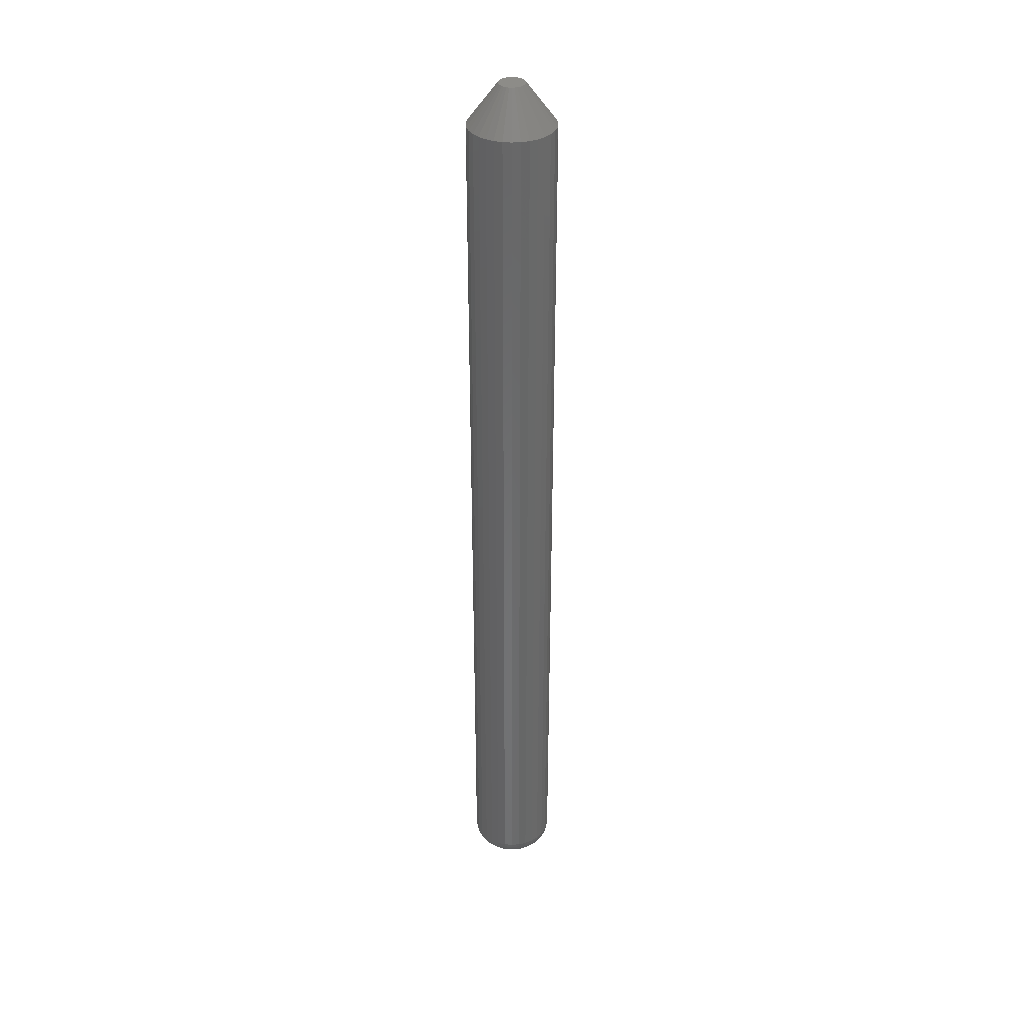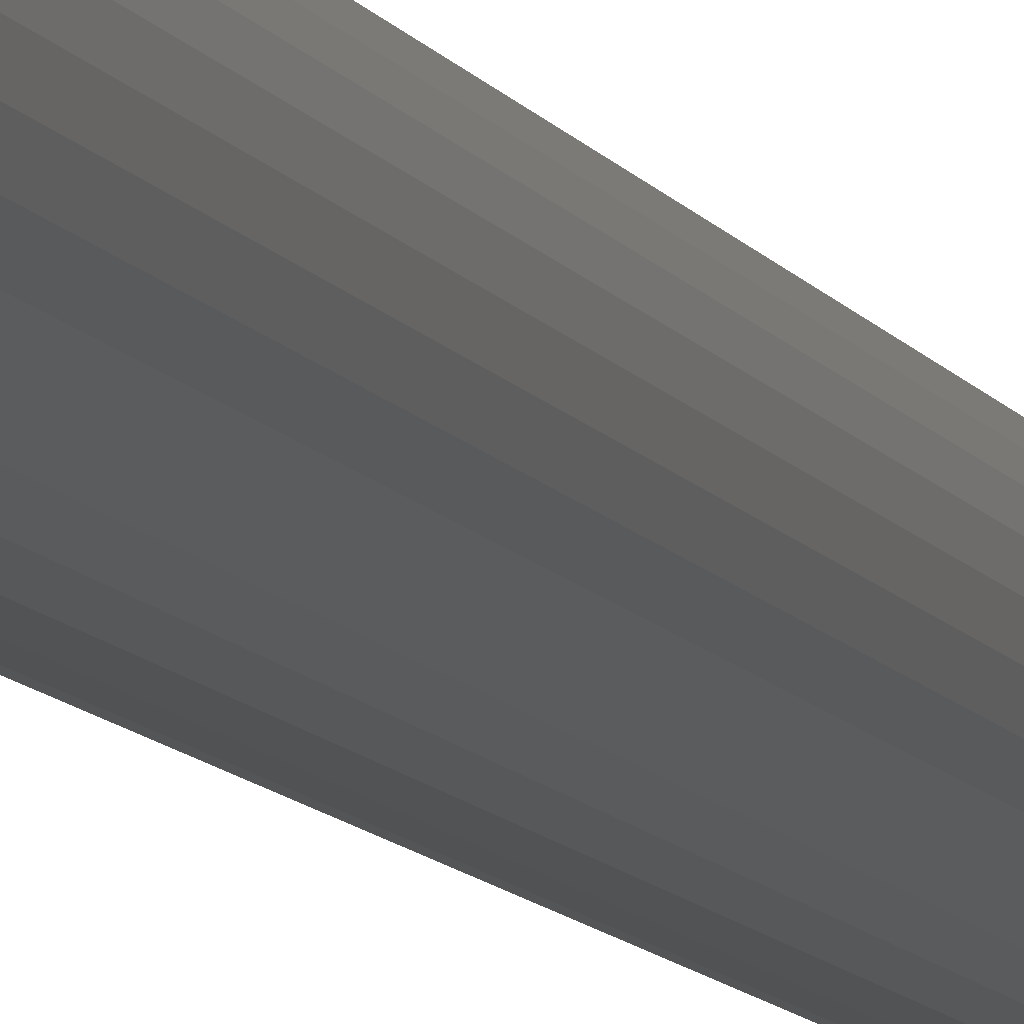
<metadata>
{"format":"stl","ext":"stl","renderer":"f3d","projection":"perspective","resolution":1024,"background":"white","views":[{"elev":35.3,"azim":11.6,"up":"+Y"},{"elev":-7.9,"azim":14.8,"up":"+Z"}]}
</metadata>
<code>
# stl→obj: 352 verts, 700 faces
v 0.0639 0.6875 -2.465e-17
v 0.0639 -0.7188 -8.425e-17
v 0.06261 0.6875 -0.01309
v 0.06261 -0.7188 -0.01309
v 0.05879 0.6875 -0.02568
v 0.05879 -0.7188 -0.02568
v 0.05259 0.6875 -0.03728
v 0.05259 -0.7188 -0.03728
v 0.04424 0.6875 -0.04745
v 0.04424 -0.7188 -0.04745
v 0.03407 0.6875 -0.0558
v 0.03407 -0.7188 -0.0558
v 0.02247 0.6875 -0.062
v 0.02247 -0.7188 -0.062
v 0.009884 0.6875 -0.06582
v 0.009884 -0.7188 -0.06582
v -0.003207 0.6875 -0.06711
v -0.003207 -0.7188 -0.06711
v -0.0163 0.6875 -0.06582
v -0.0163 -0.7188 -0.06582
v -0.02889 0.6875 -0.062
v -0.02889 -0.7188 -0.062
v -0.04049 0.6875 -0.0558
v -0.04049 -0.7188 -0.0558
v -0.05066 0.6875 -0.04745
v -0.05066 -0.7188 -0.04745
v -0.059 0.6875 -0.03728
v -0.059 -0.7188 -0.03728
v -0.0652 0.6875 -0.02568
v -0.0652 -0.7188 -0.02568
v -0.06902 0.6875 -0.01309
v -0.06902 -0.7188 -0.01309
v -0.07031 0.6875 8.218e-18
v -0.07031 -0.7188 8.218e-18
v -0.06902 0.6875 0.01309
v -0.06902 -0.7188 0.01309
v -0.0652 0.6875 0.02568
v -0.0652 -0.7188 0.02568
v -0.059 0.6875 0.03728
v -0.059 -0.7188 0.03728
v -0.05066 0.6875 0.04745
v -0.05066 -0.7188 0.04745
v -0.04049 0.6875 0.0558
v -0.04049 -0.7188 0.0558
v -0.02889 0.6875 0.062
v -0.02889 -0.7188 0.062
v -0.0163 0.6875 0.06582
v -0.0163 -0.7188 0.06582
v -0.003207 0.6875 0.06711
v -0.003207 -0.7188 0.06711
v 0.009884 0.6875 0.06582
v 0.009884 -0.7188 0.06582
v 0.02247 0.6875 0.062
v 0.02247 -0.7188 0.062
v 0.03407 0.6875 0.0558
v 0.03407 -0.7188 0.0558
v 0.04424 0.6875 0.04745
v 0.04424 -0.7188 0.04745
v 0.05259 0.6875 0.03728
v 0.05259 -0.7188 0.03728
v 0.05879 0.6875 0.02568
v 0.05879 -0.7188 0.02568
v 0.06261 0.6875 0.01309
v 0.06261 -0.7188 0.01309
v -0.003207 -0.75 0.03586
v -0.0102 -0.75 0.03517
v -0.01693 -0.75 0.03313
v 0.003788 -0.75 0.03517
v 0.01051 -0.75 0.03313
v -0.02313 -0.75 0.02981
v 0.01671 -0.75 0.02981
v -0.02856 -0.75 0.02535
v 0.02215 -0.75 0.02535
v -0.03302 -0.75 0.01992
v 0.02661 -0.75 0.01992
v -0.03633 -0.75 0.01372
v 0.02992 -0.75 0.01372
v -0.03837 -0.75 0.006995
v 0.03196 -0.75 0.006995
v 0.03196 -0.75 -0.006995
v -0.03633 -0.75 -0.01372
v 0.02992 -0.75 -0.01372
v -0.03302 -0.75 -0.01992
v 0.02661 -0.75 -0.01992
v -0.02856 -0.75 -0.02535
v 0.02215 -0.75 -0.02535
v -0.02313 -0.75 -0.02981
v 0.01671 -0.75 -0.02981
v -0.01693 -0.75 -0.03313
v 0.01051 -0.75 -0.03313
v -0.0102 -0.75 -0.03517
v -0.003207 -0.75 -0.03586
v 0.003788 -0.75 -0.03517
v 0.03265 -0.75 -1.595e-17
v -0.03906 -0.75 -3.023e-17
v -0.03837 -0.75 -0.006995
v -0.04516 -0.7494 -6.939e-18
v -0.04435 -0.7494 0.008184
v -0.05102 -0.7476 -1.735e-17
v -0.0501 -0.7476 0.009328
v -0.05642 -0.7447 -1.735e-17
v -0.0554 -0.7447 0.01038
v -0.06116 -0.7408 -1.735e-17
v -0.06005 -0.7408 0.01131
v -0.06505 -0.7361 -2.082e-17
v -0.06386 -0.7361 0.01206
v -0.06793 -0.7307 -2.429e-17
v -0.06669 -0.7307 0.01263
v -0.06971 -0.7248 -1.735e-17
v -0.06843 -0.7248 0.01297
v 0.03794 -0.7494 0.008184
v 0.03874 -0.7494 -4.857e-17
v 0.04369 -0.7476 0.009328
v 0.04461 -0.7476 -5.204e-17
v 0.04899 -0.7447 0.01038
v 0.05001 -0.7447 -6.592e-17
v 0.05363 -0.7408 0.01131
v 0.05475 -0.7408 -6.939e-17
v 0.05744 -0.7361 0.01206
v 0.05863 -0.7361 -7.286e-17
v 0.06028 -0.7307 0.01263
v 0.06152 -0.7307 -6.939e-17
v 0.06202 -0.7248 0.01297
v 0.0633 -0.7248 -7.633e-17
v 0.03555 -0.7494 0.01605
v 0.04097 -0.7476 0.0183
v 0.04596 -0.7447 0.02037
v 0.05033 -0.7408 0.02218
v 0.05392 -0.7361 0.02366
v 0.05659 -0.7307 0.02477
v 0.05824 -0.7248 0.02545
v 0.03167 -0.7494 0.02331
v 0.03655 -0.7476 0.02656
v 0.04104 -0.7447 0.02957
v 0.04498 -0.7408 0.0322
v 0.04821 -0.7361 0.03436
v 0.05061 -0.7307 0.03596
v 0.05209 -0.7248 0.03695
v 0.02646 -0.7494 0.02966
v 0.0306 -0.7476 0.03381
v 0.03442 -0.7447 0.03763
v 0.03777 -0.7408 0.04098
v 0.04052 -0.7361 0.04373
v 0.04256 -0.7307 0.04577
v 0.04382 -0.7248 0.04703
v 0.0201 -0.7494 0.03488
v 0.02336 -0.7476 0.03976
v 0.02636 -0.7447 0.04425
v 0.02899 -0.7408 0.04819
v 0.03115 -0.7361 0.05142
v 0.03275 -0.7307 0.05382
v 0.03374 -0.7248 0.0553
v 0.01285 -0.7494 0.03876
v 0.01509 -0.7476 0.04417
v 0.01716 -0.7447 0.04917
v 0.01897 -0.7408 0.05354
v 0.02046 -0.7361 0.05713
v 0.02156 -0.7307 0.0598
v 0.02224 -0.7248 0.06144
v 0.004977 -0.7494 0.04115
v 0.006121 -0.7476 0.0469
v 0.007175 -0.7447 0.05219
v 0.008099 -0.7408 0.05684
v 0.008857 -0.7361 0.06065
v 0.00942 -0.7307 0.06348
v 0.009767 -0.7248 0.06523
v -0.003207 -0.7494 0.04195
v -0.003207 -0.7476 0.04781
v -0.003207 -0.7447 0.05322
v -0.003207 -0.7408 0.05795
v -0.003207 -0.7361 0.06184
v -0.003207 -0.7307 0.06473
v -0.003207 -0.7248 0.0665
v -0.01139 -0.7494 0.04115
v -0.01254 -0.7476 0.0469
v -0.01359 -0.7447 0.05219
v -0.01451 -0.7408 0.05684
v -0.01527 -0.7361 0.06065
v -0.01583 -0.7307 0.06348
v -0.01618 -0.7248 0.06523
v -0.01926 -0.7494 0.03876
v -0.0215 -0.7476 0.04417
v -0.02357 -0.7447 0.04917
v -0.02538 -0.7408 0.05354
v -0.02687 -0.7361 0.05713
v -0.02798 -0.7307 0.0598
v -0.02866 -0.7248 0.06144
v -0.02651 -0.7494 0.03488
v -0.02977 -0.7476 0.03976
v -0.03277 -0.7447 0.04425
v -0.0354 -0.7408 0.04819
v -0.03756 -0.7361 0.05142
v -0.03917 -0.7307 0.05382
v -0.04016 -0.7248 0.0553
v -0.03287 -0.7494 0.02966
v -0.03702 -0.7476 0.03381
v -0.04084 -0.7447 0.03763
v -0.04419 -0.7408 0.04098
v -0.04693 -0.7361 0.04373
v -0.04898 -0.7307 0.04577
v -0.05023 -0.7248 0.04703
v -0.03809 -0.7494 0.02331
v -0.04296 -0.7476 0.02656
v -0.04746 -0.7447 0.02957
v -0.05139 -0.7408 0.0322
v -0.05462 -0.7361 0.03436
v -0.05703 -0.7307 0.03596
v -0.0585 -0.7248 0.03695
v -0.04197 -0.7494 0.01605
v -0.04738 -0.7476 0.0183
v -0.05237 -0.7447 0.02037
v -0.05675 -0.7408 0.02218
v -0.06034 -0.7361 0.02366
v -0.06301 -0.7307 0.02477
v -0.06465 -0.7248 0.02545
v 0.03794 -0.7494 -0.008184
v 0.04369 -0.7476 -0.009328
v 0.04899 -0.7447 -0.01038
v 0.05363 -0.7408 -0.01131
v 0.05744 -0.7361 -0.01206
v 0.06028 -0.7307 -0.01263
v 0.06202 -0.7248 -0.01297
v -0.04435 -0.7494 -0.008184
v -0.0501 -0.7476 -0.009328
v -0.0554 -0.7447 -0.01038
v -0.06005 -0.7408 -0.01131
v -0.06386 -0.7361 -0.01206
v -0.06669 -0.7307 -0.01263
v -0.06843 -0.7248 -0.01297
v -0.04197 -0.7494 -0.01605
v -0.04738 -0.7476 -0.0183
v -0.05237 -0.7447 -0.02037
v -0.05675 -0.7408 -0.02218
v -0.06034 -0.7361 -0.02366
v -0.06301 -0.7307 -0.02477
v -0.06465 -0.7248 -0.02545
v -0.03809 -0.7494 -0.02331
v -0.04296 -0.7476 -0.02656
v -0.04746 -0.7447 -0.02957
v -0.05139 -0.7408 -0.0322
v -0.05462 -0.7361 -0.03436
v -0.05703 -0.7307 -0.03596
v -0.0585 -0.7248 -0.03695
v -0.03287 -0.7494 -0.02966
v -0.03702 -0.7476 -0.03381
v -0.04084 -0.7447 -0.03763
v -0.04419 -0.7408 -0.04098
v -0.04693 -0.7361 -0.04373
v -0.04898 -0.7307 -0.04577
v -0.05023 -0.7248 -0.04703
v -0.02651 -0.7494 -0.03488
v -0.02977 -0.7476 -0.03976
v -0.03277 -0.7447 -0.04425
v -0.0354 -0.7408 -0.04819
v -0.03756 -0.7361 -0.05142
v -0.03917 -0.7307 -0.05382
v -0.04016 -0.7248 -0.0553
v -0.01926 -0.7494 -0.03876
v -0.0215 -0.7476 -0.04417
v -0.02357 -0.7447 -0.04917
v -0.02538 -0.7408 -0.05354
v -0.02687 -0.7361 -0.05713
v -0.02798 -0.7307 -0.0598
v -0.02866 -0.7248 -0.06144
v -0.01139 -0.7494 -0.04115
v -0.01254 -0.7476 -0.0469
v -0.01359 -0.7447 -0.05219
v -0.01451 -0.7408 -0.05684
v -0.01527 -0.7361 -0.06065
v -0.01583 -0.7307 -0.06348
v -0.01618 -0.7248 -0.06523
v -0.003207 -0.7494 -0.04195
v -0.003207 -0.7476 -0.04781
v -0.003207 -0.7447 -0.05322
v -0.003207 -0.7408 -0.05795
v -0.003207 -0.7361 -0.06184
v -0.003207 -0.7307 -0.06473
v -0.003207 -0.7248 -0.0665
v 0.004977 -0.7494 -0.04115
v 0.006121 -0.7476 -0.0469
v 0.007175 -0.7447 -0.05219
v 0.008099 -0.7408 -0.05684
v 0.008857 -0.7361 -0.06065
v 0.00942 -0.7307 -0.06348
v 0.009767 -0.7248 -0.06523
v 0.01285 -0.7494 -0.03876
v 0.01509 -0.7476 -0.04417
v 0.01716 -0.7447 -0.04917
v 0.01897 -0.7408 -0.05354
v 0.02046 -0.7361 -0.05713
v 0.02156 -0.7307 -0.0598
v 0.02224 -0.7248 -0.06144
v 0.0201 -0.7494 -0.03488
v 0.02336 -0.7476 -0.03976
v 0.02636 -0.7447 -0.04425
v 0.02899 -0.7408 -0.04819
v 0.03115 -0.7361 -0.05142
v 0.03275 -0.7307 -0.05382
v 0.03374 -0.7248 -0.0553
v 0.02646 -0.7494 -0.02966
v 0.0306 -0.7476 -0.03381
v 0.03442 -0.7447 -0.03763
v 0.03777 -0.7408 -0.04098
v 0.04052 -0.7361 -0.04373
v 0.04256 -0.7307 -0.04577
v 0.04382 -0.7248 -0.04703
v 0.03167 -0.7494 -0.02331
v 0.03655 -0.7476 -0.02656
v 0.04104 -0.7447 -0.02957
v 0.04498 -0.7408 -0.0322
v 0.04821 -0.7361 -0.03436
v 0.05061 -0.7307 -0.03596
v 0.05209 -0.7248 -0.03695
v 0.03555 -0.7494 -0.01605
v 0.04097 -0.7476 -0.0183
v 0.04596 -0.7447 -0.02037
v 0.05033 -0.7408 -0.02218
v 0.05392 -0.7361 -0.02366
v 0.05659 -0.7307 -0.02477
v 0.05824 -0.7248 -0.02545
v -0.01095 0.75 0.01869
v -0.007154 0.75 0.01984
v -0.003207 0.75 0.02023
v 0.0007395 0.75 0.01984
v 0.004535 0.75 0.01869
v -0.01445 0.75 0.01682
v 0.008032 0.75 0.01682
v -0.01751 0.75 0.0143
v 0.0111 0.75 0.0143
v -0.02003 0.75 0.01124
v 0.01361 0.75 0.01124
v -0.0219 0.75 0.007742
v 0.01548 0.75 0.007742
v -0.02305 0.75 0.003947
v 0.01663 0.75 0.003947
v 0.01548 0.75 -0.007742
v -0.0219 0.75 -0.007742
v 0.01663 0.75 -0.003947
v -0.02003 0.75 -0.01124
v 0.01361 0.75 -0.01124
v -0.01751 0.75 -0.0143
v 0.0111 0.75 -0.0143
v -0.01445 0.75 -0.01682
v 0.008032 0.75 -0.01682
v -0.01095 0.75 -0.01869
v 0.004535 0.75 -0.01869
v -0.007154 0.75 -0.01984
v -0.003207 0.75 -0.02023
v 0.0007395 0.75 -0.01984
v -0.02305 0.75 -0.003947
v -0.02344 0.75 -1.078e-09
v 0.01702 0.75 -1.03e-17
f 1 2 3
f 3 2 4
f 3 4 5
f 5 4 6
f 5 6 7
f 7 6 8
f 7 8 9
f 9 8 10
f 9 10 11
f 11 10 12
f 11 12 13
f 13 12 14
f 13 14 15
f 15 14 16
f 15 16 17
f 17 16 18
f 17 18 19
f 19 18 20
f 19 20 21
f 21 20 22
f 21 22 23
f 23 22 24
f 23 24 25
f 25 24 26
f 25 26 27
f 27 26 28
f 27 28 29
f 29 28 30
f 29 30 31
f 31 30 32
f 31 32 33
f 33 32 34
f 33 34 35
f 35 34 36
f 35 36 37
f 37 36 38
f 37 38 39
f 39 38 40
f 39 40 41
f 41 40 42
f 41 42 43
f 43 42 44
f 43 44 45
f 45 44 46
f 45 46 47
f 47 46 48
f 47 48 49
f 49 48 50
f 49 50 51
f 51 50 52
f 51 52 53
f 53 52 54
f 53 54 55
f 55 54 56
f 55 56 57
f 57 56 58
f 57 58 59
f 59 58 60
f 59 60 61
f 61 60 62
f 61 62 63
f 63 62 64
f 63 64 1
f 1 64 2
f 65 66 67
f 68 65 67
f 68 67 69
f 69 67 70
f 69 70 71
f 71 70 72
f 71 72 73
f 73 72 74
f 73 74 75
f 75 74 76
f 75 76 77
f 77 76 78
f 77 78 79
f 80 81 82
f 82 81 83
f 82 83 84
f 84 83 85
f 84 85 86
f 86 85 87
f 86 87 88
f 88 87 89
f 88 89 90
f 90 89 91
f 90 91 92
f 90 92 93
f 79 78 94
f 94 78 95
f 94 95 80
f 80 95 96
f 80 96 81
f 95 78 97
f 97 78 98
f 97 98 99
f 99 98 100
f 99 100 101
f 101 100 102
f 101 102 103
f 103 102 104
f 103 104 105
f 105 104 106
f 105 106 107
f 107 106 108
f 107 108 109
f 109 108 110
f 109 110 34
f 34 110 36
f 79 94 111
f 111 94 112
f 111 112 113
f 113 112 114
f 113 114 115
f 115 114 116
f 115 116 117
f 117 116 118
f 117 118 119
f 119 118 120
f 119 120 121
f 121 120 122
f 121 122 123
f 123 122 124
f 123 124 64
f 64 124 2
f 77 79 125
f 125 79 111
f 125 111 126
f 126 111 113
f 126 113 127
f 127 113 115
f 127 115 128
f 128 115 117
f 128 117 129
f 129 117 119
f 129 119 130
f 130 119 121
f 130 121 131
f 131 121 123
f 131 123 62
f 62 123 64
f 75 77 132
f 132 77 125
f 132 125 133
f 133 125 126
f 133 126 134
f 134 126 127
f 134 127 135
f 135 127 128
f 135 128 136
f 136 128 129
f 136 129 137
f 137 129 130
f 137 130 138
f 138 130 131
f 138 131 60
f 60 131 62
f 73 75 139
f 139 75 132
f 139 132 140
f 140 132 133
f 140 133 141
f 141 133 134
f 141 134 142
f 142 134 135
f 142 135 143
f 143 135 136
f 143 136 144
f 144 136 137
f 144 137 145
f 145 137 138
f 145 138 58
f 58 138 60
f 71 73 146
f 146 73 139
f 146 139 147
f 147 139 140
f 147 140 148
f 148 140 141
f 148 141 149
f 149 141 142
f 149 142 150
f 150 142 143
f 150 143 151
f 151 143 144
f 151 144 152
f 152 144 145
f 152 145 56
f 56 145 58
f 69 71 153
f 153 71 146
f 153 146 154
f 154 146 147
f 154 147 155
f 155 147 148
f 155 148 156
f 156 148 149
f 156 149 157
f 157 149 150
f 157 150 158
f 158 150 151
f 158 151 159
f 159 151 152
f 159 152 54
f 54 152 56
f 68 69 160
f 160 69 153
f 160 153 161
f 161 153 154
f 161 154 162
f 162 154 155
f 162 155 163
f 163 155 156
f 163 156 164
f 164 156 157
f 164 157 165
f 165 157 158
f 165 158 166
f 166 158 159
f 166 159 52
f 52 159 54
f 65 68 167
f 167 68 160
f 167 160 168
f 168 160 161
f 168 161 169
f 169 161 162
f 169 162 170
f 170 162 163
f 170 163 171
f 171 163 164
f 171 164 172
f 172 164 165
f 172 165 173
f 173 165 166
f 173 166 50
f 50 166 52
f 66 65 174
f 174 65 167
f 174 167 175
f 175 167 168
f 175 168 176
f 176 168 169
f 176 169 177
f 177 169 170
f 177 170 178
f 178 170 171
f 178 171 179
f 179 171 172
f 179 172 180
f 180 172 173
f 180 173 48
f 48 173 50
f 67 66 181
f 181 66 174
f 181 174 182
f 182 174 175
f 182 175 183
f 183 175 176
f 183 176 184
f 184 176 177
f 184 177 185
f 185 177 178
f 185 178 186
f 186 178 179
f 186 179 187
f 187 179 180
f 187 180 46
f 46 180 48
f 70 67 188
f 188 67 181
f 188 181 189
f 189 181 182
f 189 182 190
f 190 182 183
f 190 183 191
f 191 183 184
f 191 184 192
f 192 184 185
f 192 185 193
f 193 185 186
f 193 186 194
f 194 186 187
f 194 187 44
f 44 187 46
f 72 70 195
f 195 70 188
f 195 188 196
f 196 188 189
f 196 189 197
f 197 189 190
f 197 190 198
f 198 190 191
f 198 191 199
f 199 191 192
f 199 192 200
f 200 192 193
f 200 193 201
f 201 193 194
f 201 194 42
f 42 194 44
f 74 72 202
f 202 72 195
f 202 195 203
f 203 195 196
f 203 196 204
f 204 196 197
f 204 197 205
f 205 197 198
f 205 198 206
f 206 198 199
f 206 199 207
f 207 199 200
f 207 200 208
f 208 200 201
f 208 201 40
f 40 201 42
f 76 74 209
f 209 74 202
f 209 202 210
f 210 202 203
f 210 203 211
f 211 203 204
f 211 204 212
f 212 204 205
f 212 205 213
f 213 205 206
f 213 206 214
f 214 206 207
f 214 207 215
f 215 207 208
f 215 208 38
f 38 208 40
f 78 76 98
f 98 76 209
f 98 209 100
f 100 209 210
f 100 210 102
f 102 210 211
f 102 211 104
f 104 211 212
f 104 212 106
f 106 212 213
f 106 213 108
f 108 213 214
f 108 214 110
f 110 214 215
f 110 215 36
f 36 215 38
f 94 80 112
f 112 80 216
f 112 216 114
f 114 216 217
f 114 217 116
f 116 217 218
f 116 218 118
f 118 218 219
f 118 219 120
f 120 219 220
f 120 220 122
f 122 220 221
f 122 221 124
f 124 221 222
f 124 222 2
f 2 222 4
f 96 95 223
f 223 95 97
f 223 97 224
f 224 97 99
f 224 99 225
f 225 99 101
f 225 101 226
f 226 101 103
f 226 103 227
f 227 103 105
f 227 105 228
f 228 105 107
f 228 107 229
f 229 107 109
f 229 109 32
f 32 109 34
f 81 96 230
f 230 96 223
f 230 223 231
f 231 223 224
f 231 224 232
f 232 224 225
f 232 225 233
f 233 225 226
f 233 226 234
f 234 226 227
f 234 227 235
f 235 227 228
f 235 228 236
f 236 228 229
f 236 229 30
f 30 229 32
f 83 81 237
f 237 81 230
f 237 230 238
f 238 230 231
f 238 231 239
f 239 231 232
f 239 232 240
f 240 232 233
f 240 233 241
f 241 233 234
f 241 234 242
f 242 234 235
f 242 235 243
f 243 235 236
f 243 236 28
f 28 236 30
f 85 83 244
f 244 83 237
f 244 237 245
f 245 237 238
f 245 238 246
f 246 238 239
f 246 239 247
f 247 239 240
f 247 240 248
f 248 240 241
f 248 241 249
f 249 241 242
f 249 242 250
f 250 242 243
f 250 243 26
f 26 243 28
f 87 85 251
f 251 85 244
f 251 244 252
f 252 244 245
f 252 245 253
f 253 245 246
f 253 246 254
f 254 246 247
f 254 247 255
f 255 247 248
f 255 248 256
f 256 248 249
f 256 249 257
f 257 249 250
f 257 250 24
f 24 250 26
f 89 87 258
f 258 87 251
f 258 251 259
f 259 251 252
f 259 252 260
f 260 252 253
f 260 253 261
f 261 253 254
f 261 254 262
f 262 254 255
f 262 255 263
f 263 255 256
f 263 256 264
f 264 256 257
f 264 257 22
f 22 257 24
f 91 89 265
f 265 89 258
f 265 258 266
f 266 258 259
f 266 259 267
f 267 259 260
f 267 260 268
f 268 260 261
f 268 261 269
f 269 261 262
f 269 262 270
f 270 262 263
f 270 263 271
f 271 263 264
f 271 264 20
f 20 264 22
f 92 91 272
f 272 91 265
f 272 265 273
f 273 265 266
f 273 266 274
f 274 266 267
f 274 267 275
f 275 267 268
f 275 268 276
f 276 268 269
f 276 269 277
f 277 269 270
f 277 270 278
f 278 270 271
f 278 271 18
f 18 271 20
f 93 92 279
f 279 92 272
f 279 272 280
f 280 272 273
f 280 273 281
f 281 273 274
f 281 274 282
f 282 274 275
f 282 275 283
f 283 275 276
f 283 276 284
f 284 276 277
f 284 277 285
f 285 277 278
f 285 278 16
f 16 278 18
f 90 93 286
f 286 93 279
f 286 279 287
f 287 279 280
f 287 280 288
f 288 280 281
f 288 281 289
f 289 281 282
f 289 282 290
f 290 282 283
f 290 283 291
f 291 283 284
f 291 284 292
f 292 284 285
f 292 285 14
f 14 285 16
f 88 90 293
f 293 90 286
f 293 286 294
f 294 286 287
f 294 287 295
f 295 287 288
f 295 288 296
f 296 288 289
f 296 289 297
f 297 289 290
f 297 290 298
f 298 290 291
f 298 291 299
f 299 291 292
f 299 292 12
f 12 292 14
f 86 88 300
f 300 88 293
f 300 293 301
f 301 293 294
f 301 294 302
f 302 294 295
f 302 295 303
f 303 295 296
f 303 296 304
f 304 296 297
f 304 297 305
f 305 297 298
f 305 298 306
f 306 298 299
f 306 299 10
f 10 299 12
f 84 86 307
f 307 86 300
f 307 300 308
f 308 300 301
f 308 301 309
f 309 301 302
f 309 302 310
f 310 302 303
f 310 303 311
f 311 303 304
f 311 304 312
f 312 304 305
f 312 305 313
f 313 305 306
f 313 306 8
f 8 306 10
f 82 84 314
f 314 84 307
f 314 307 315
f 315 307 308
f 315 308 316
f 316 308 309
f 316 309 317
f 317 309 310
f 317 310 318
f 318 310 311
f 318 311 319
f 319 311 312
f 319 312 320
f 320 312 313
f 320 313 6
f 6 313 8
f 80 82 216
f 216 82 314
f 216 314 217
f 217 314 315
f 217 315 218
f 218 315 316
f 218 316 219
f 219 316 317
f 219 317 220
f 220 317 318
f 220 318 221
f 221 318 319
f 221 319 222
f 222 319 320
f 222 320 4
f 4 320 6
f 321 322 323
f 321 323 324
f 325 321 324
f 326 321 325
f 327 326 325
f 328 326 327
f 329 328 327
f 330 328 329
f 331 330 329
f 332 330 331
f 333 332 331
f 334 332 333
f 335 334 333
f 336 337 338
f 339 337 336
f 340 339 336
f 341 339 340
f 342 341 340
f 343 341 342
f 344 343 342
f 345 343 344
f 346 345 344
f 347 345 346
f 348 347 346
f 349 348 346
f 337 350 338
f 338 350 351
f 338 351 352
f 352 351 334
f 352 334 335
f 352 63 1
f 352 335 63
f 33 334 351
f 33 35 334
f 333 61 63
f 333 63 335
f 331 59 61
f 331 61 333
f 329 57 59
f 329 59 331
f 327 53 55
f 55 57 327
f 327 57 329
f 324 51 53
f 324 53 325
f 325 53 327
f 323 49 51
f 323 51 324
f 322 47 49
f 322 49 323
f 321 43 45
f 45 47 321
f 321 47 322
f 328 41 43
f 328 43 326
f 326 43 321
f 330 39 41
f 330 41 328
f 332 37 39
f 332 39 330
f 35 37 334
f 334 37 332
f 351 31 33
f 351 350 31
f 1 338 352
f 1 3 338
f 337 29 31
f 337 31 350
f 339 27 29
f 339 29 337
f 341 25 27
f 341 27 339
f 343 21 23
f 23 25 343
f 343 25 341
f 347 19 21
f 347 21 345
f 345 21 343
f 348 17 19
f 348 19 347
f 349 15 17
f 349 17 348
f 346 11 13
f 13 15 346
f 346 15 349
f 342 9 11
f 342 11 344
f 344 11 346
f 340 7 9
f 340 9 342
f 336 5 7
f 336 7 340
f 3 5 338
f 338 5 336

</code>
